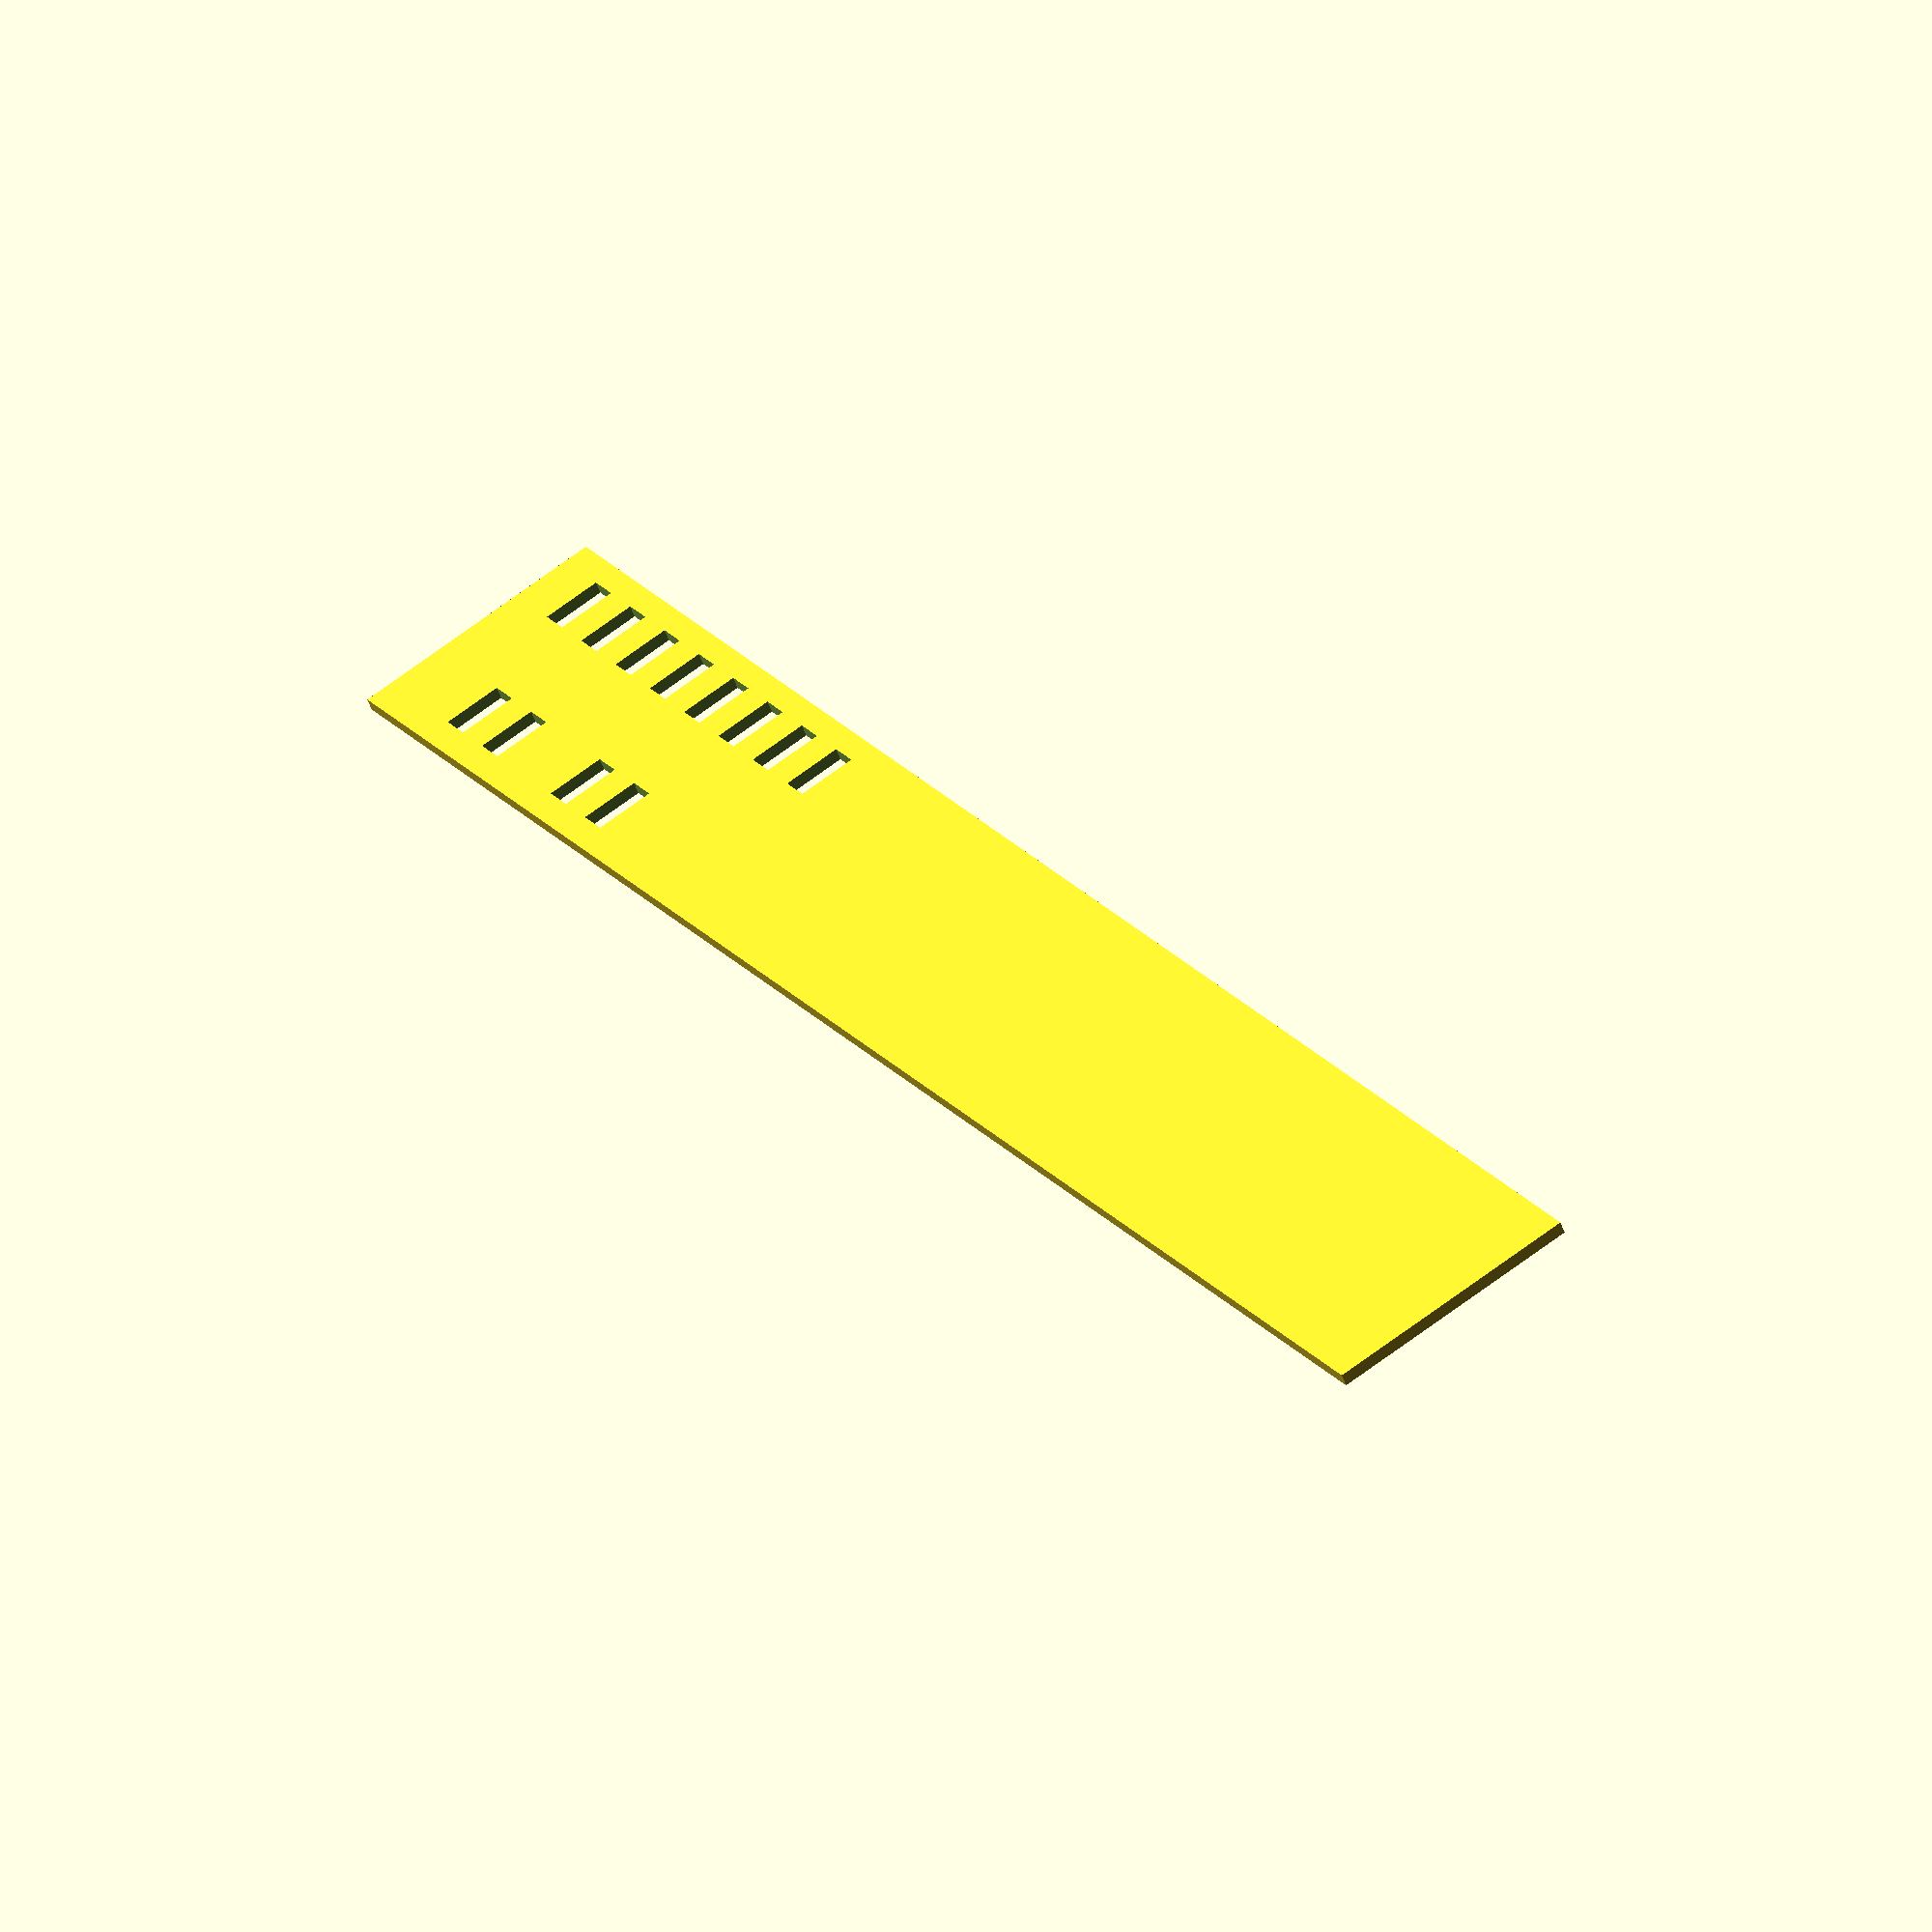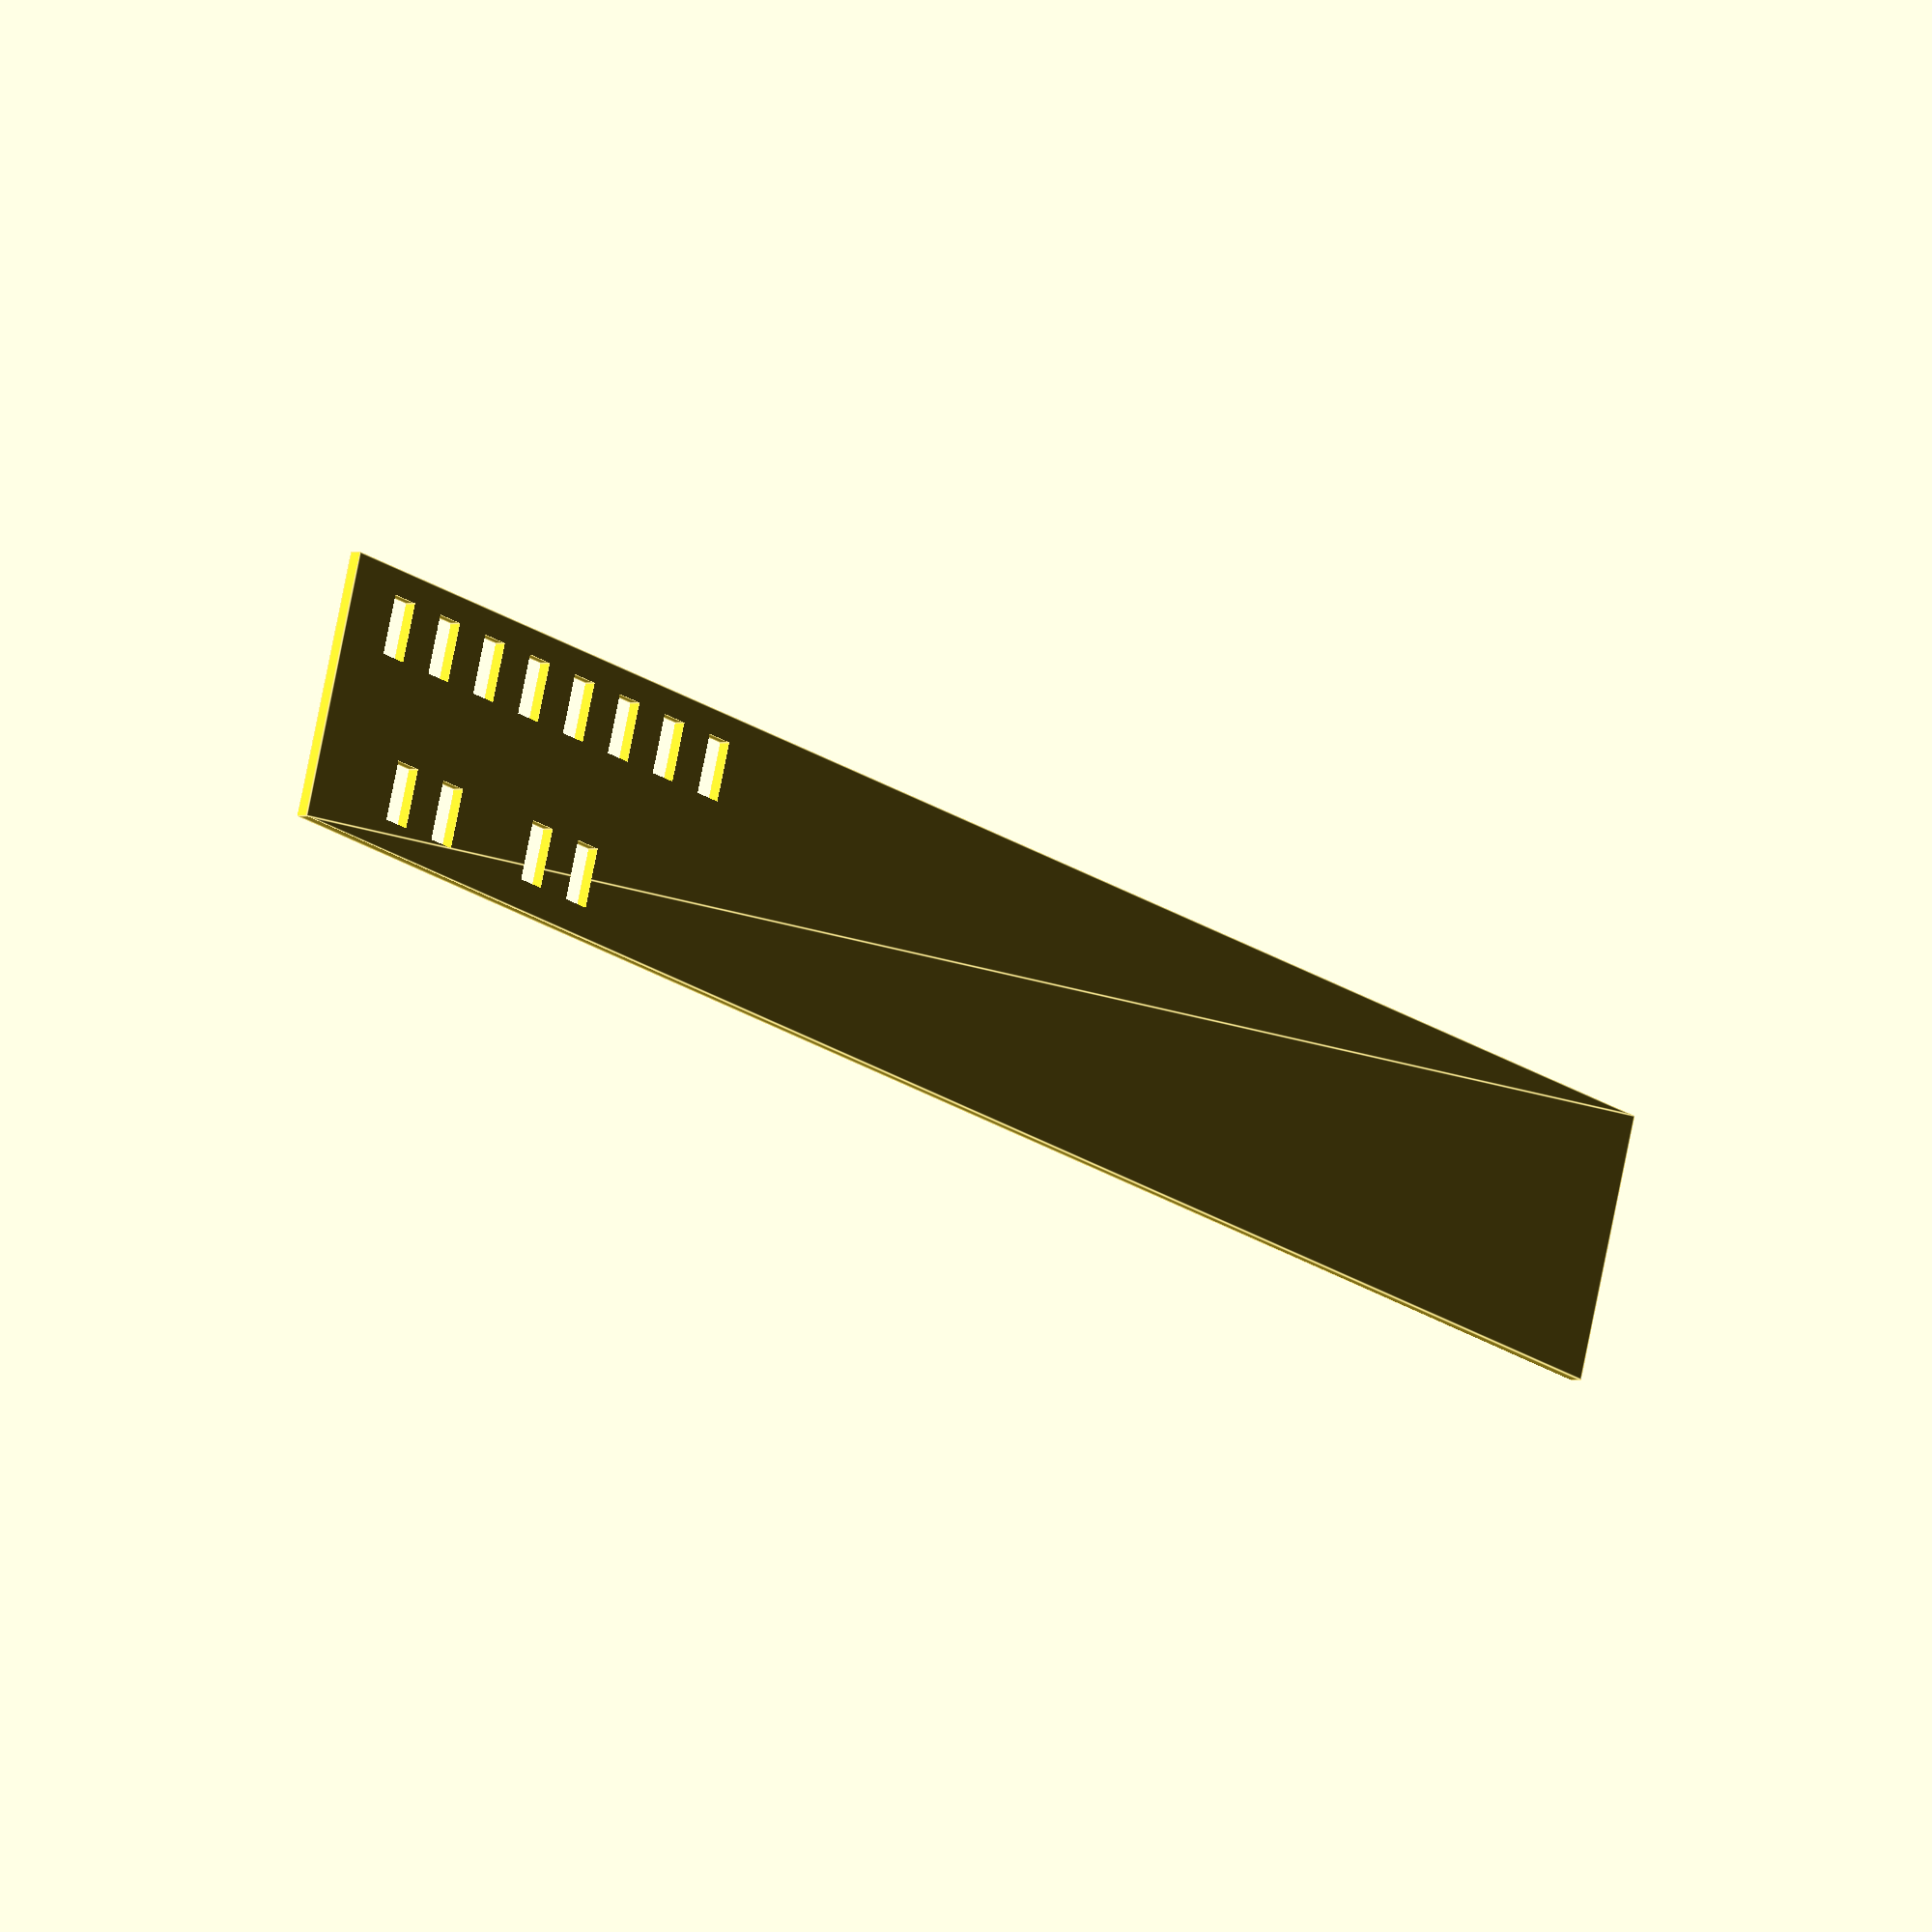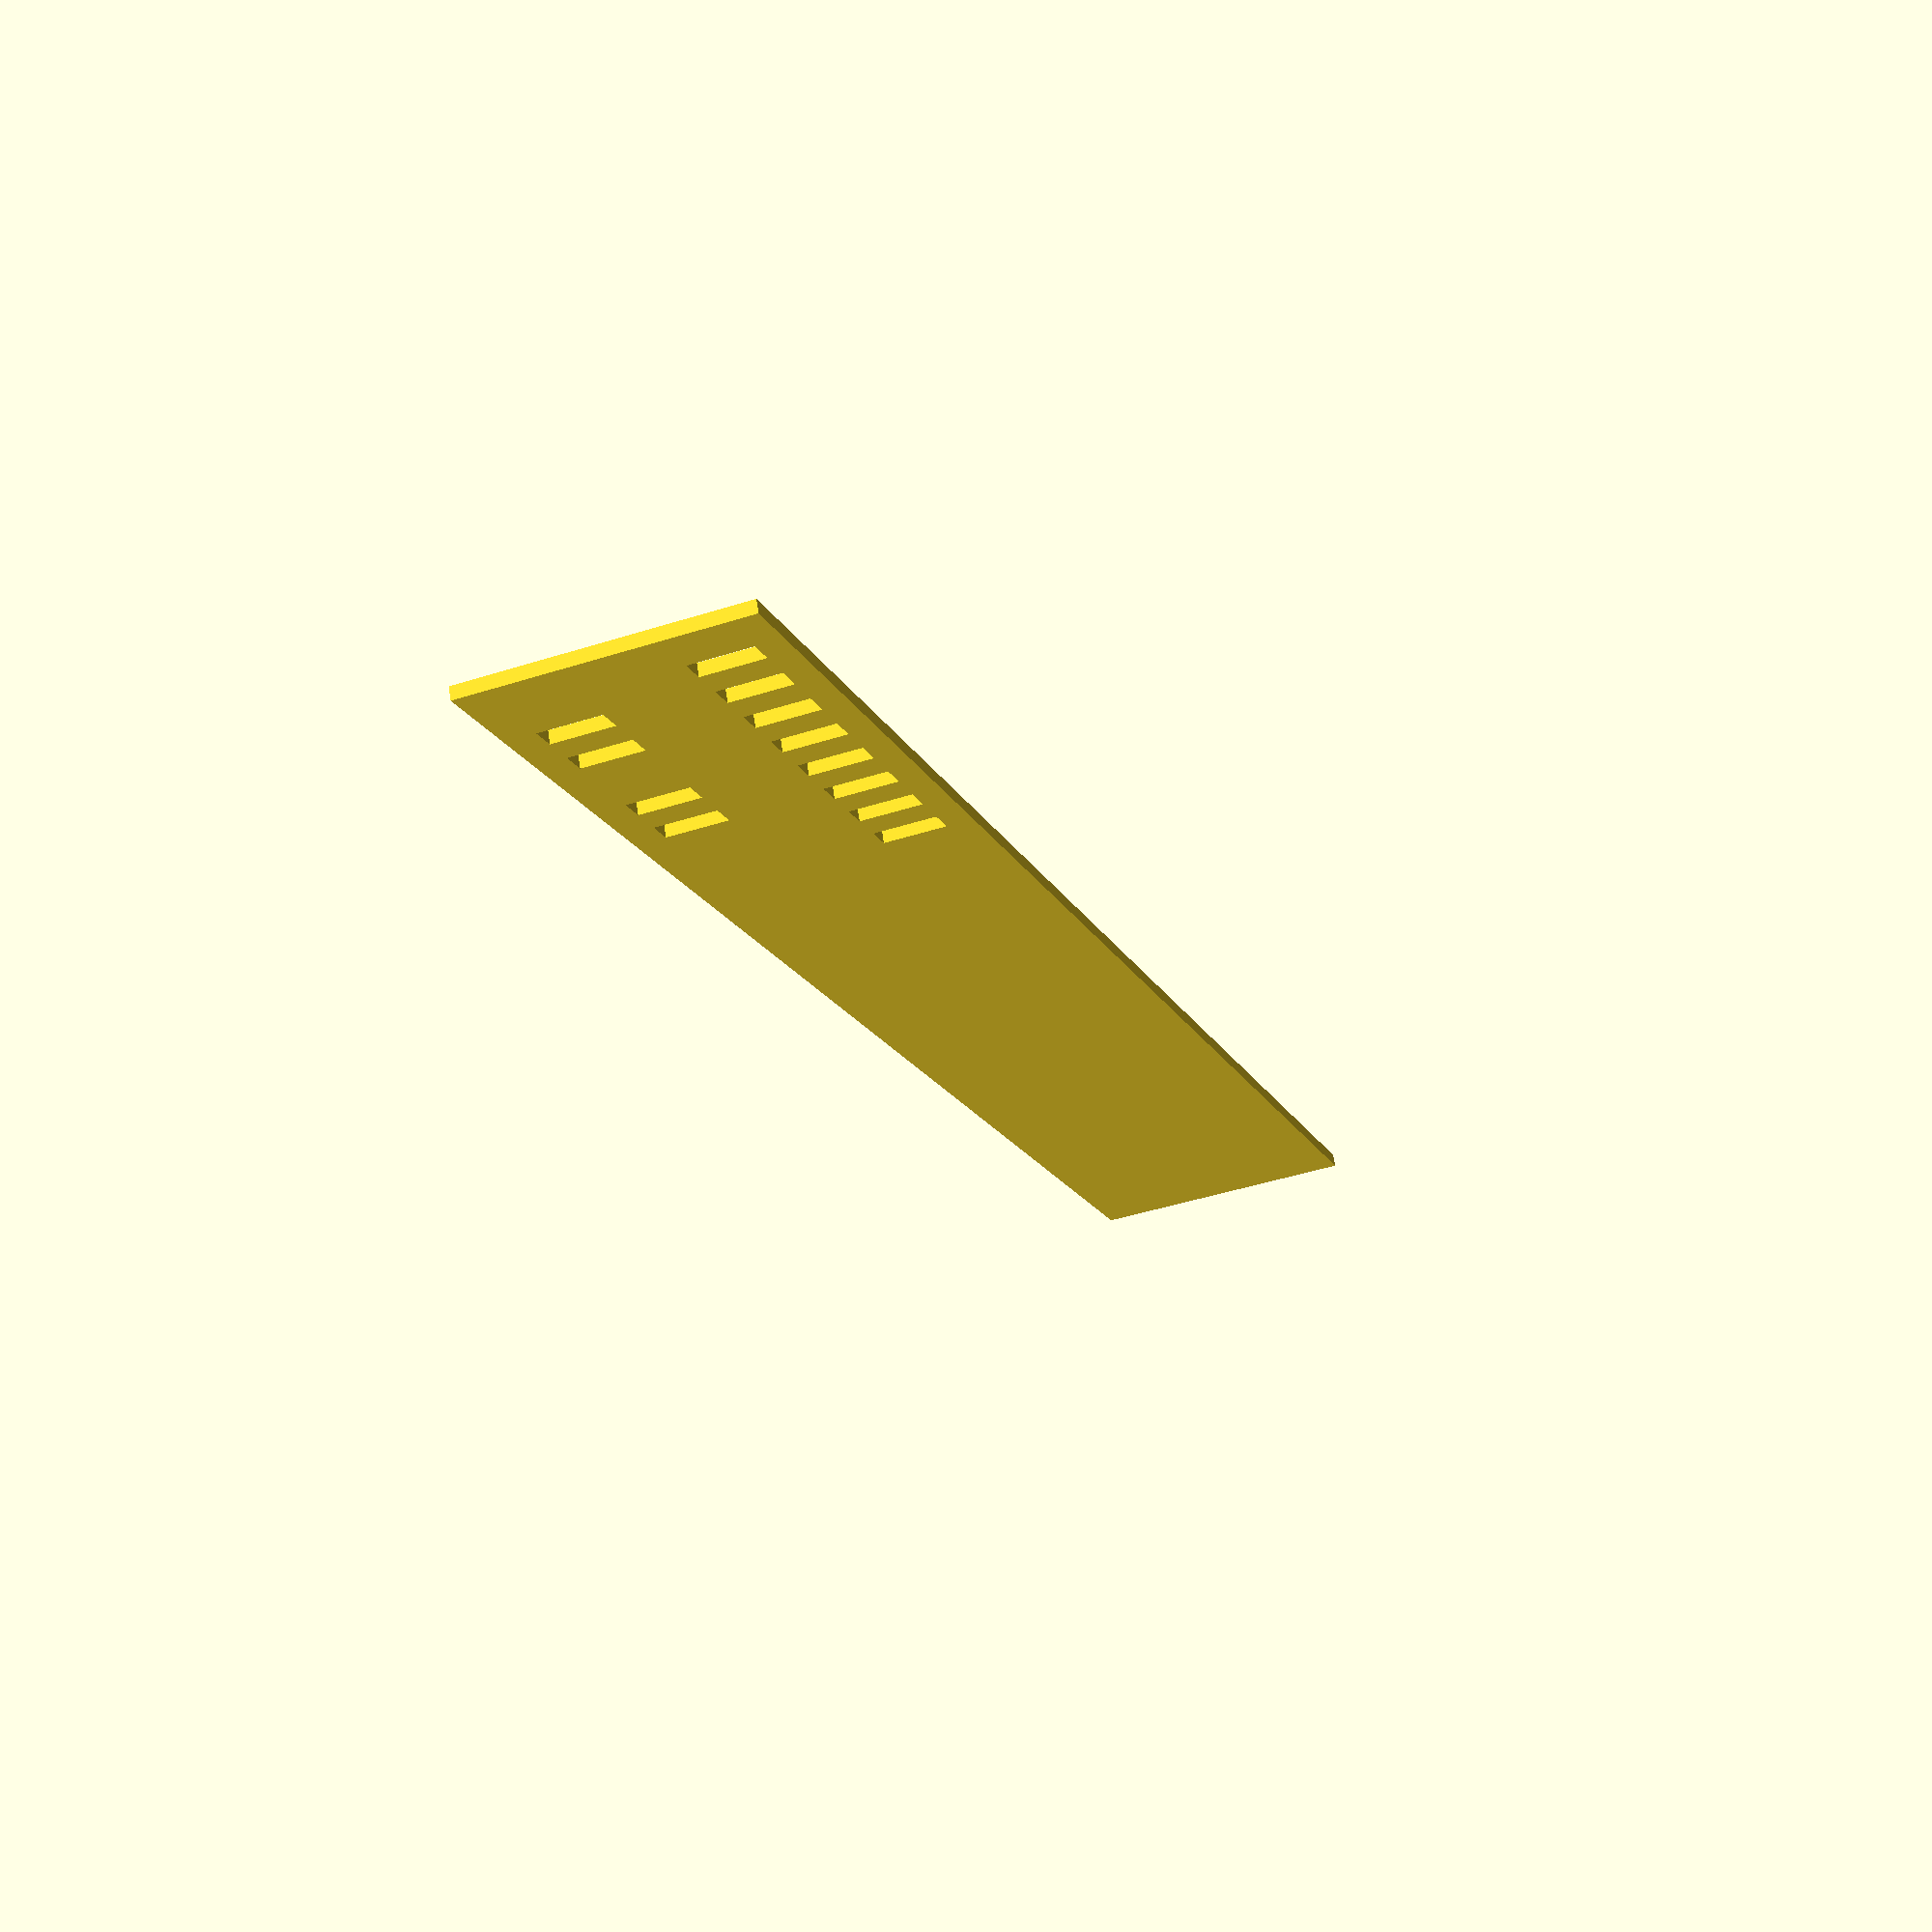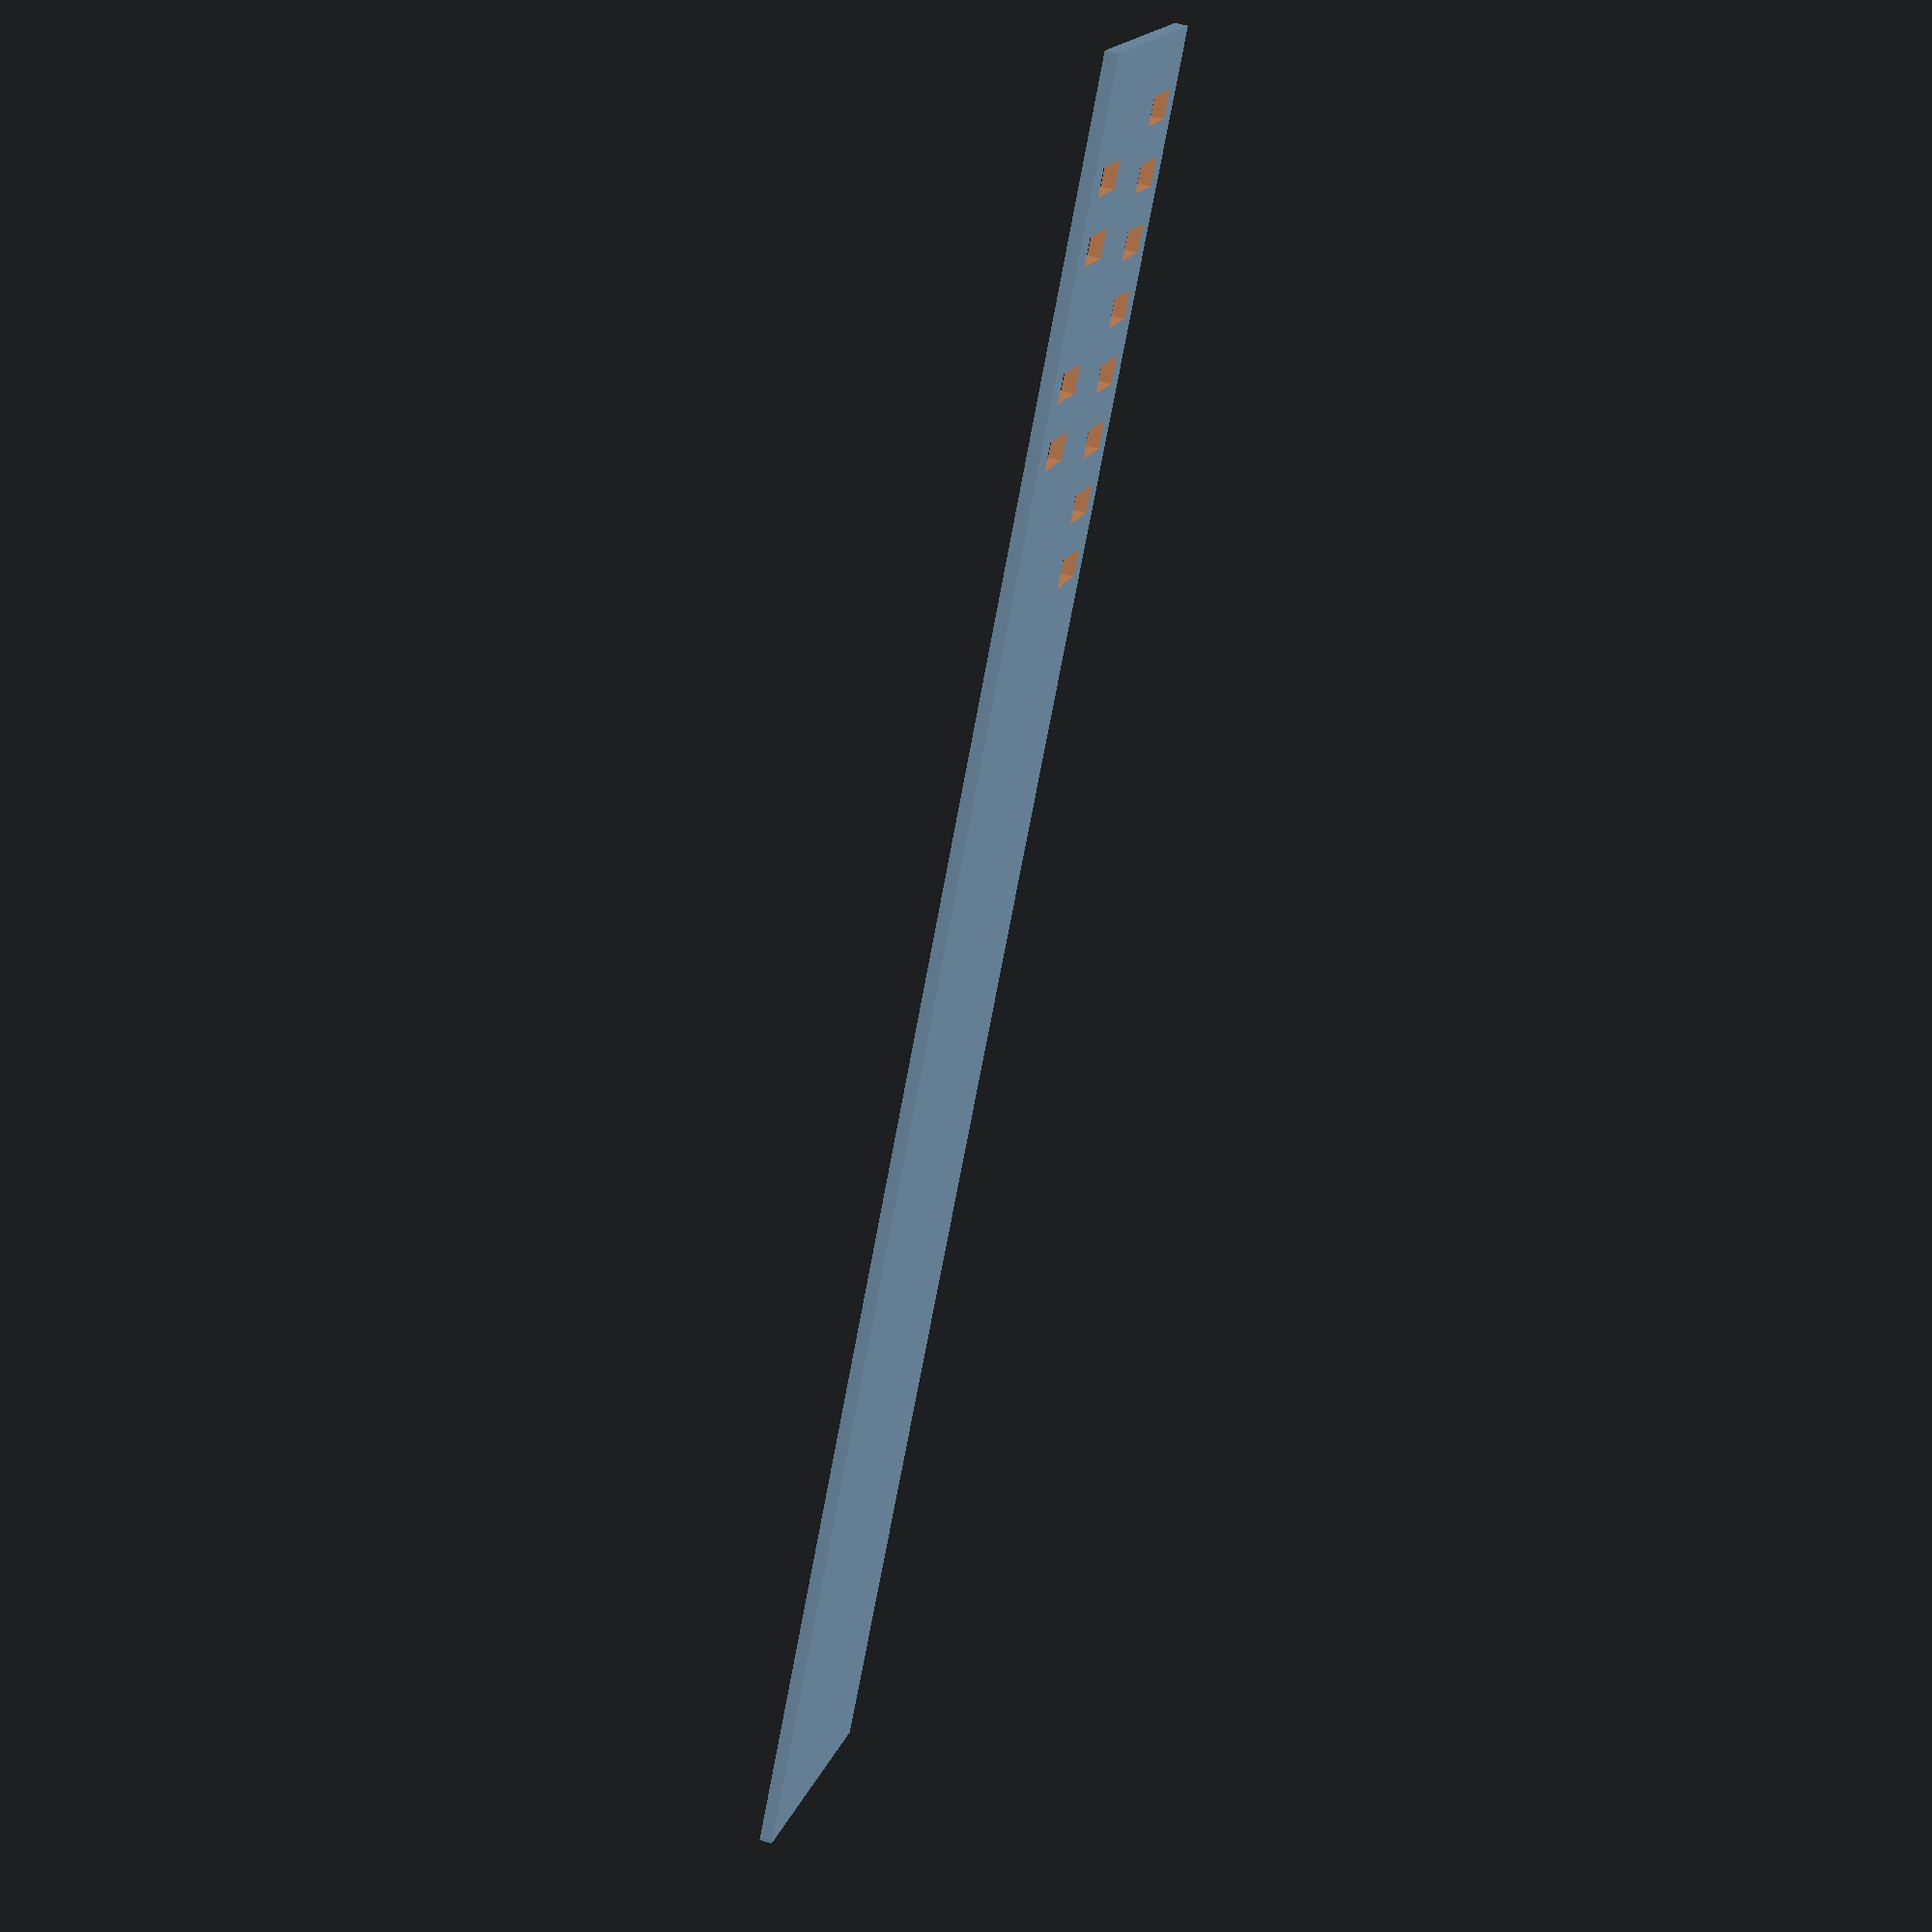
<openscad>
laserCurf = .3;
barWidth = 2.5 ;
barLength = 5; 
barSpaceing = barWidth *2;

gapBetweenClockAndCode = 7 ;

startMargin = 2;
endMargin = 100; 
sideMargin = 2;

numberOfClocks = 8; 

totalStripLength = barSpaceing* numberOfClocks + startMargin + endMargin;
totalStripWidth = sideMargin * 2 + gapBetweenClockAndCode + barLength * 2;
echo(totalStripWidth);



codeSequence = [1,1,0,0,1,0,0,1];
//0,1,1,0,1,1,0,0

module bar(){
    square([barLength - laserCurf, barWidth - laserCurf]);
}


module clock(){
    for ( i = [0:1:numberOfClocks - 1]){
            translate([0,(numberOfClocks - 1 - i) * barSpaceing,0])
        bar();
    }
}
//clock();

module code(){
    for (i = [0:1:numberOfClocks - 1]){
        if (codeSequence[i] == 0){
            translate([0,(numberOfClocks - 1 - i) * barSpaceing,0])
                bar();
        }
    }
    
}

module plate(){
    difference(){
        square([totalStripWidth, totalStripLength]);
        translate([sideMargin, startMargin,0 ]){
            translate([0, barWidth,0])
            clock();
            translate([barLength + gapBetweenClockAndCode, barWidth/2,0])
            code();
        }
    }
    
}
plate();





    
</openscad>
<views>
elev=232.8 azim=326.6 roll=160.8 proj=o view=wireframe
elev=182.3 azim=285.9 roll=225.0 proj=o view=edges
elev=290.0 azim=161.1 roll=351.4 proj=p view=wireframe
elev=128.3 azim=33.9 roll=251.0 proj=p view=wireframe
</views>
